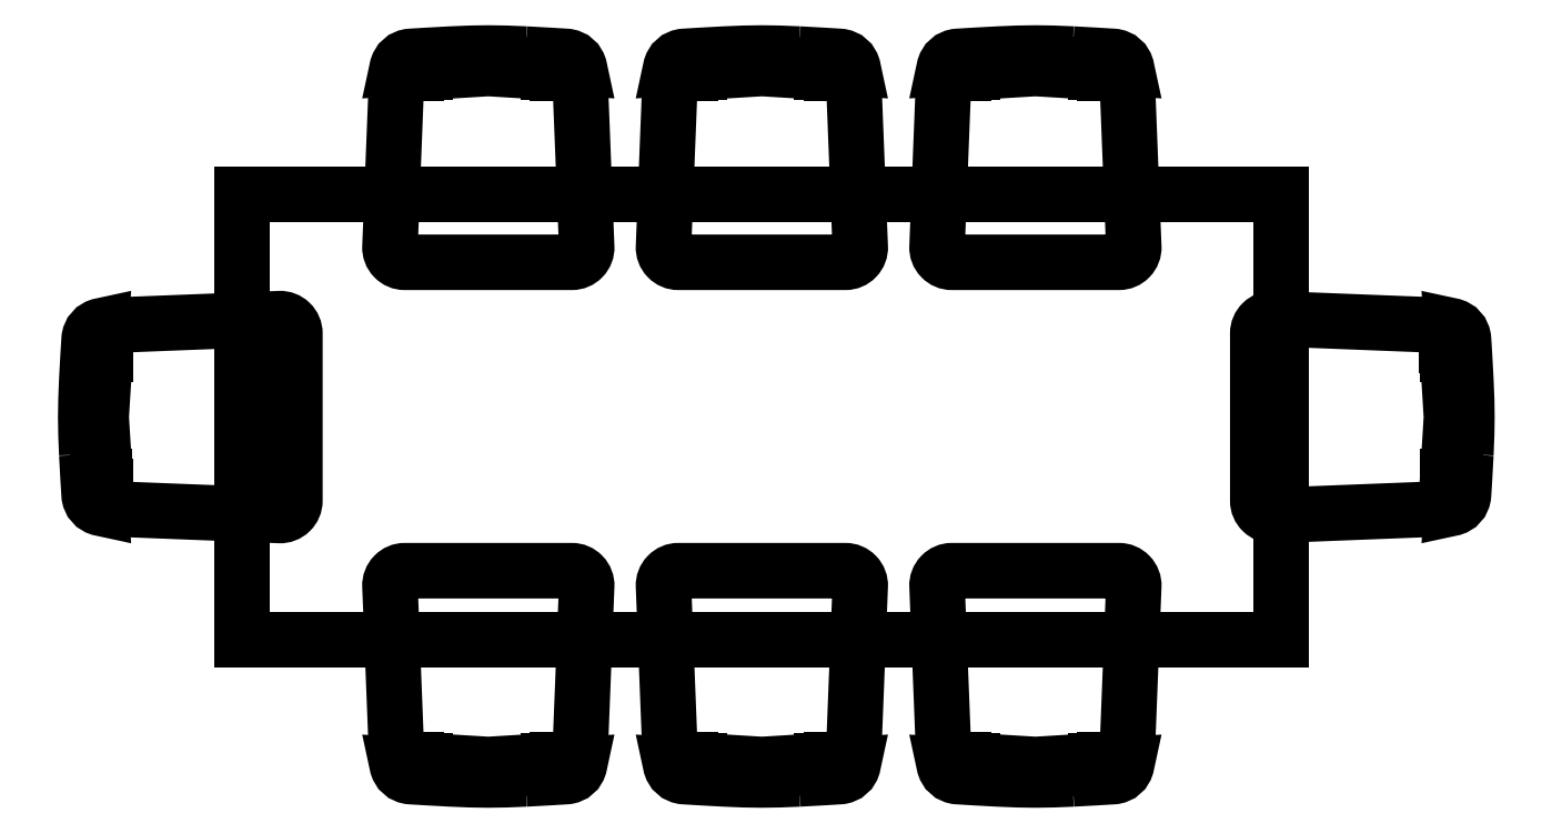
<metadata>
{"format":"dxf","ext":"dxf","renderer":"ezdxf+matplotlib","layout":"modelspace","background":"white","min_lineweight":24,"dpi":150}
</metadata>
<code>
0
SECTION
2
ENTITIES
0
LINE
8
0
10
1.05
20
-0.4505
30
0
11
1.05
21
0.4495
31
0
0
LINE
8
0
10
-1.05
20
-0.4505
30
0
11
-1.05
21
0.4495
31
0
0
INSERT
8
0
2
CAD
10
-0.7415
20
-0.318
30
0
41
-1
50
180
0
LINE
8
0
10
-1.05
20
-0.4505
30
0
11
1.05
21
-0.4505
31
0
0
INSERT
8
0
2
CAD
10
-0.9513
20
0.1888
30
0
41
-1
50
90
0
INSERT
8
0
2
CAD
10
0.364
20
-0.318
30
0
41
-1
50
180
0
INSERT
8
0
2
CAD
10
-0.1888
20
-0.318
30
0
41
-1
50
180
0
INSERT
8
0
2
CAD
10
1.01
20
0.1888
30
0
50
270
0
INSERT
8
0
2
CAD
10
-0.7415
20
0.3203
30
0
0
LINE
8
0
10
-1.05
20
0.4495
30
0
11
1.05
21
0.4495
31
0
0
INSERT
8
0
2
CAD
10
0.364
20
0.3203
30
0
0
INSERT
8
0
2
CAD
10
-0.1888
20
0.3203
30
0
0
ENDSEC
0
EOF

</code>
